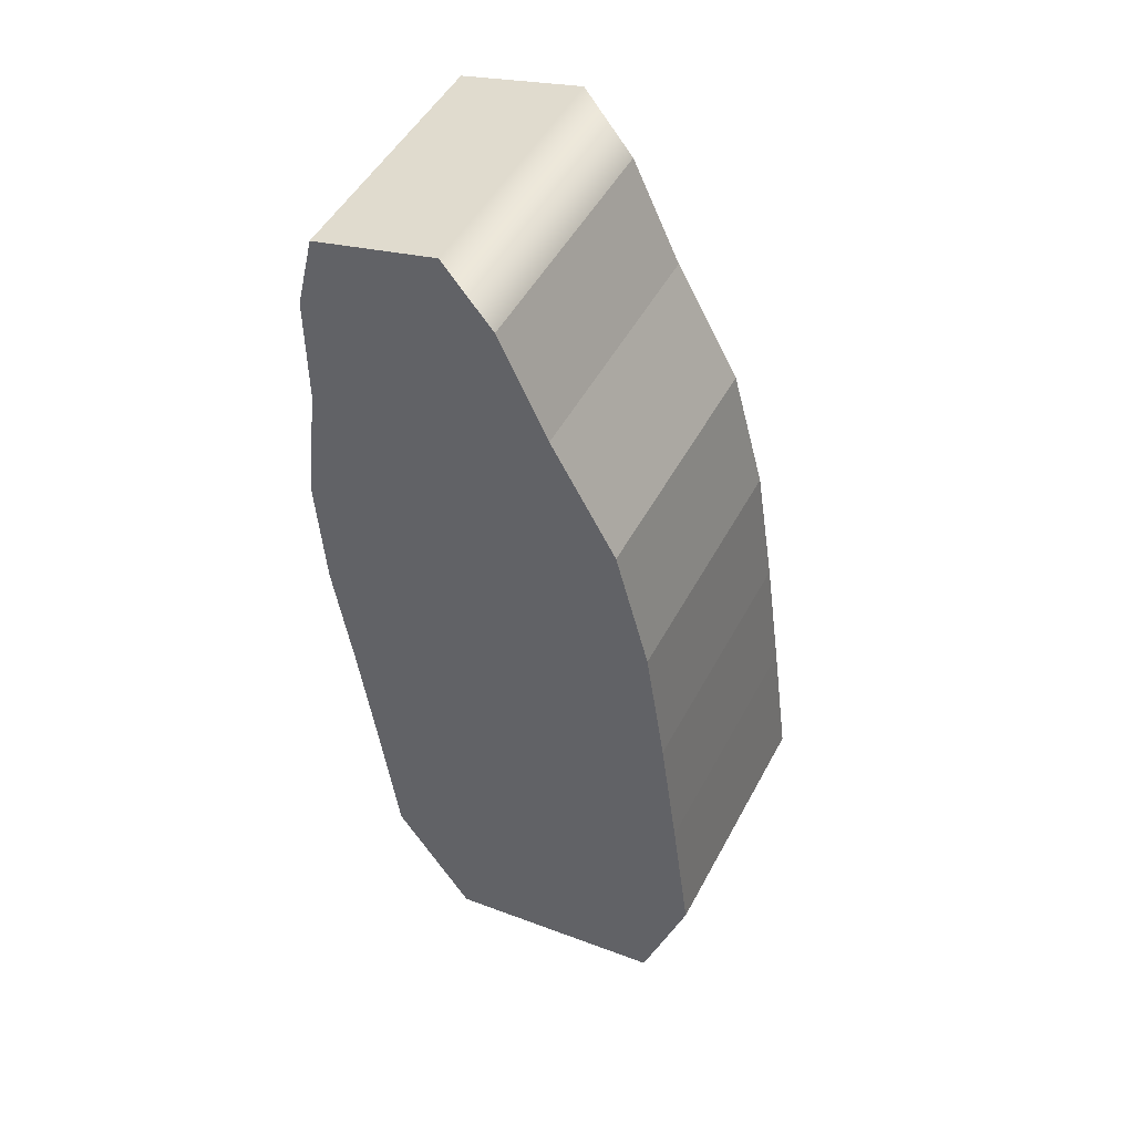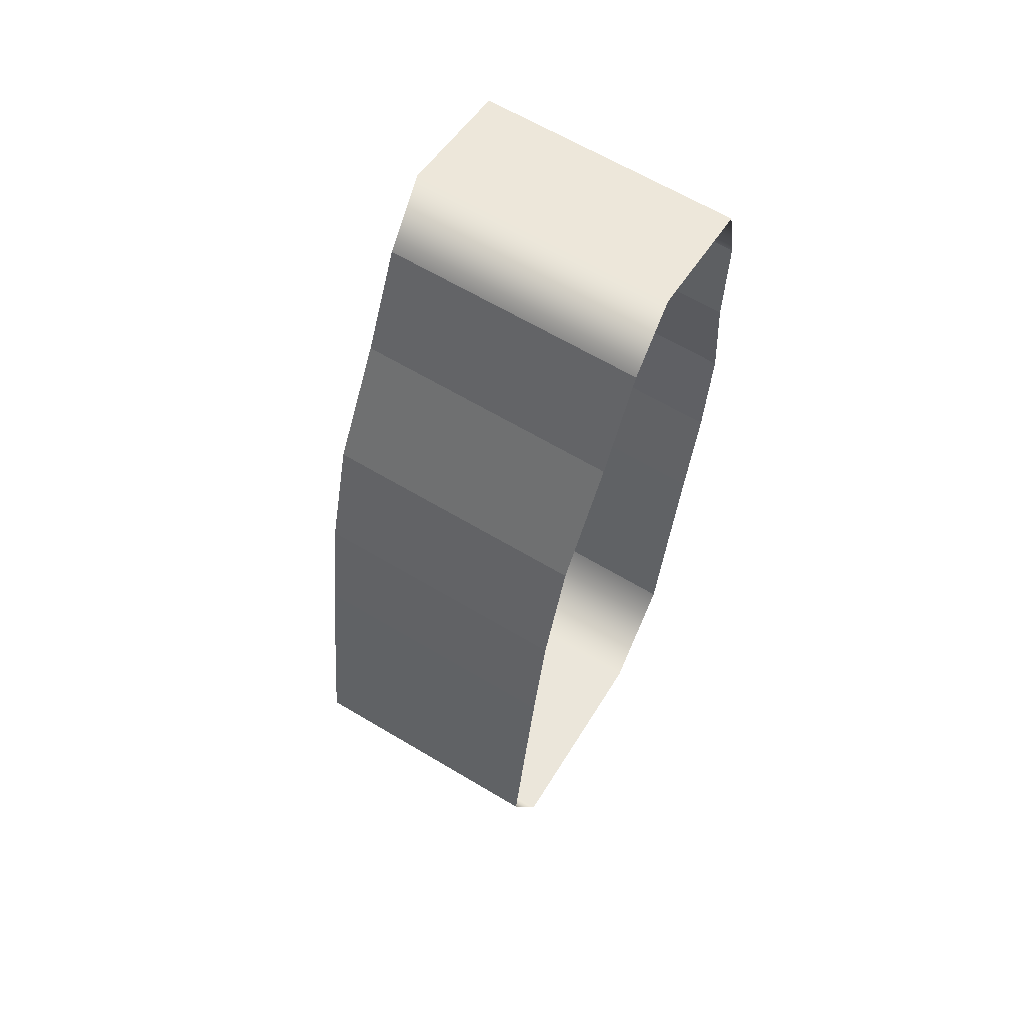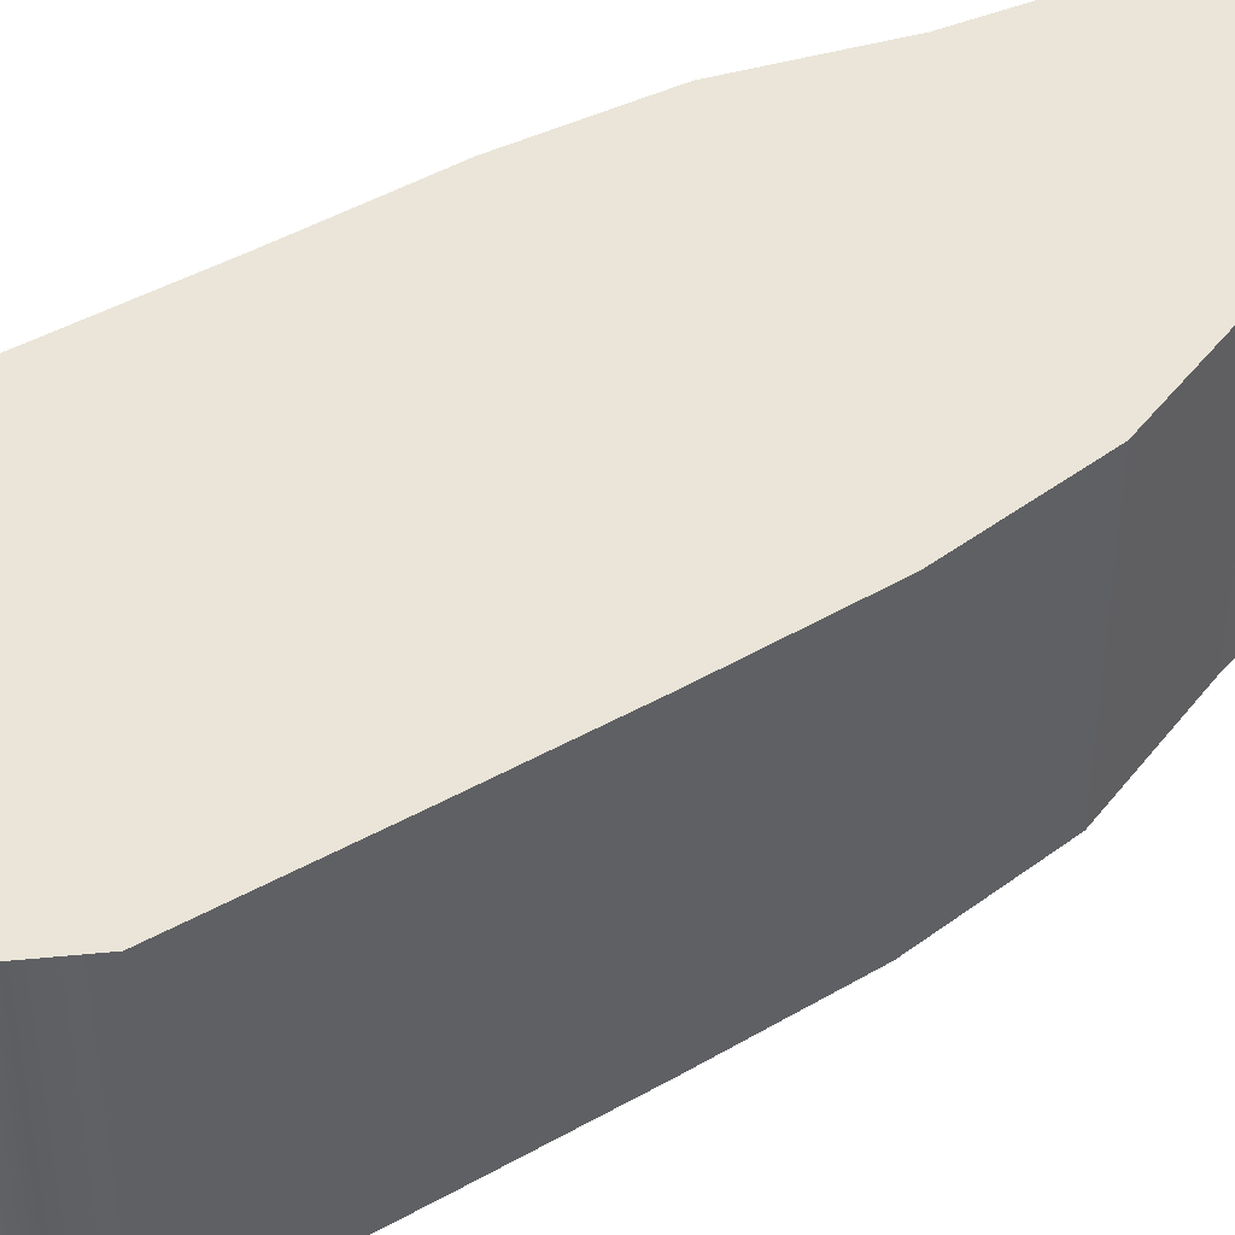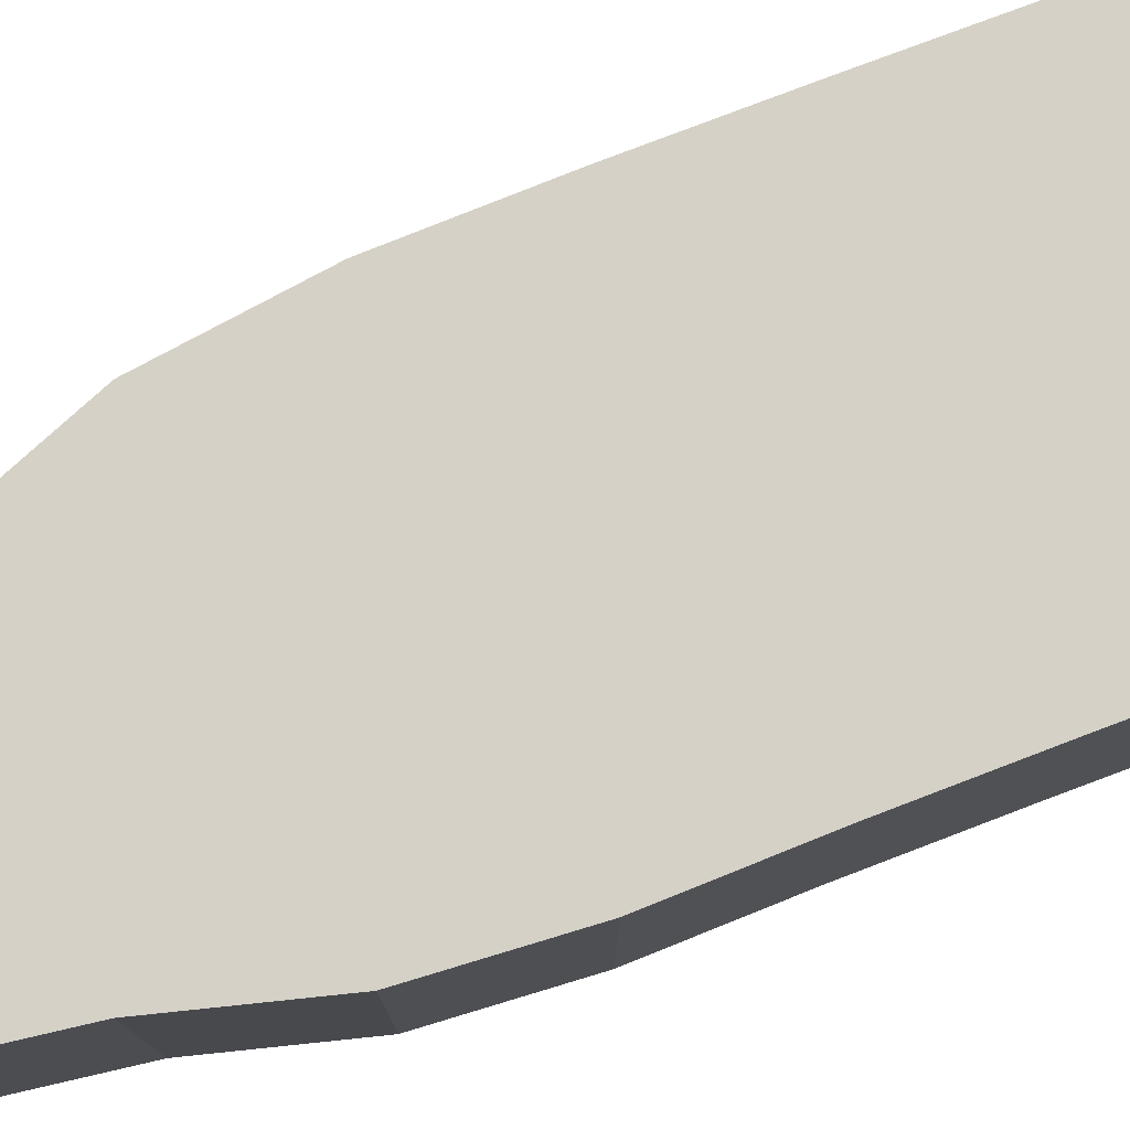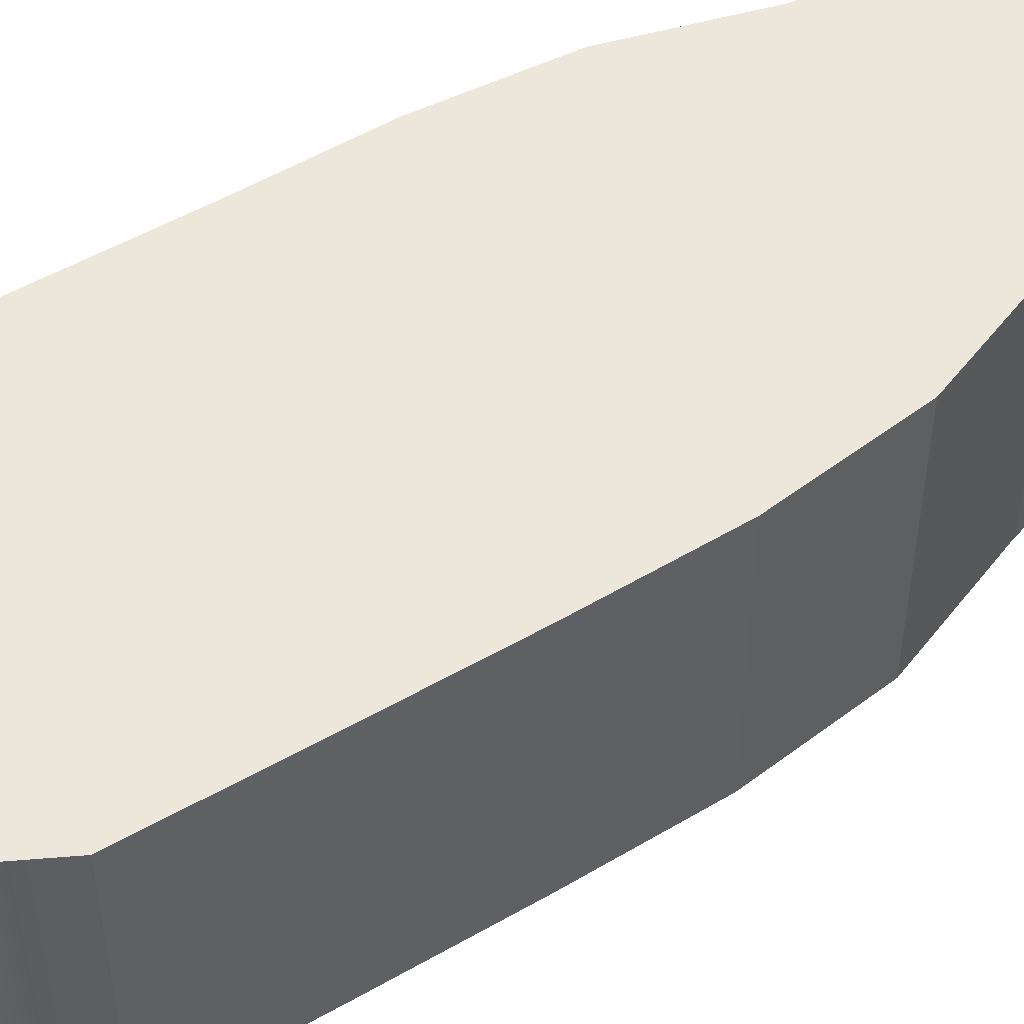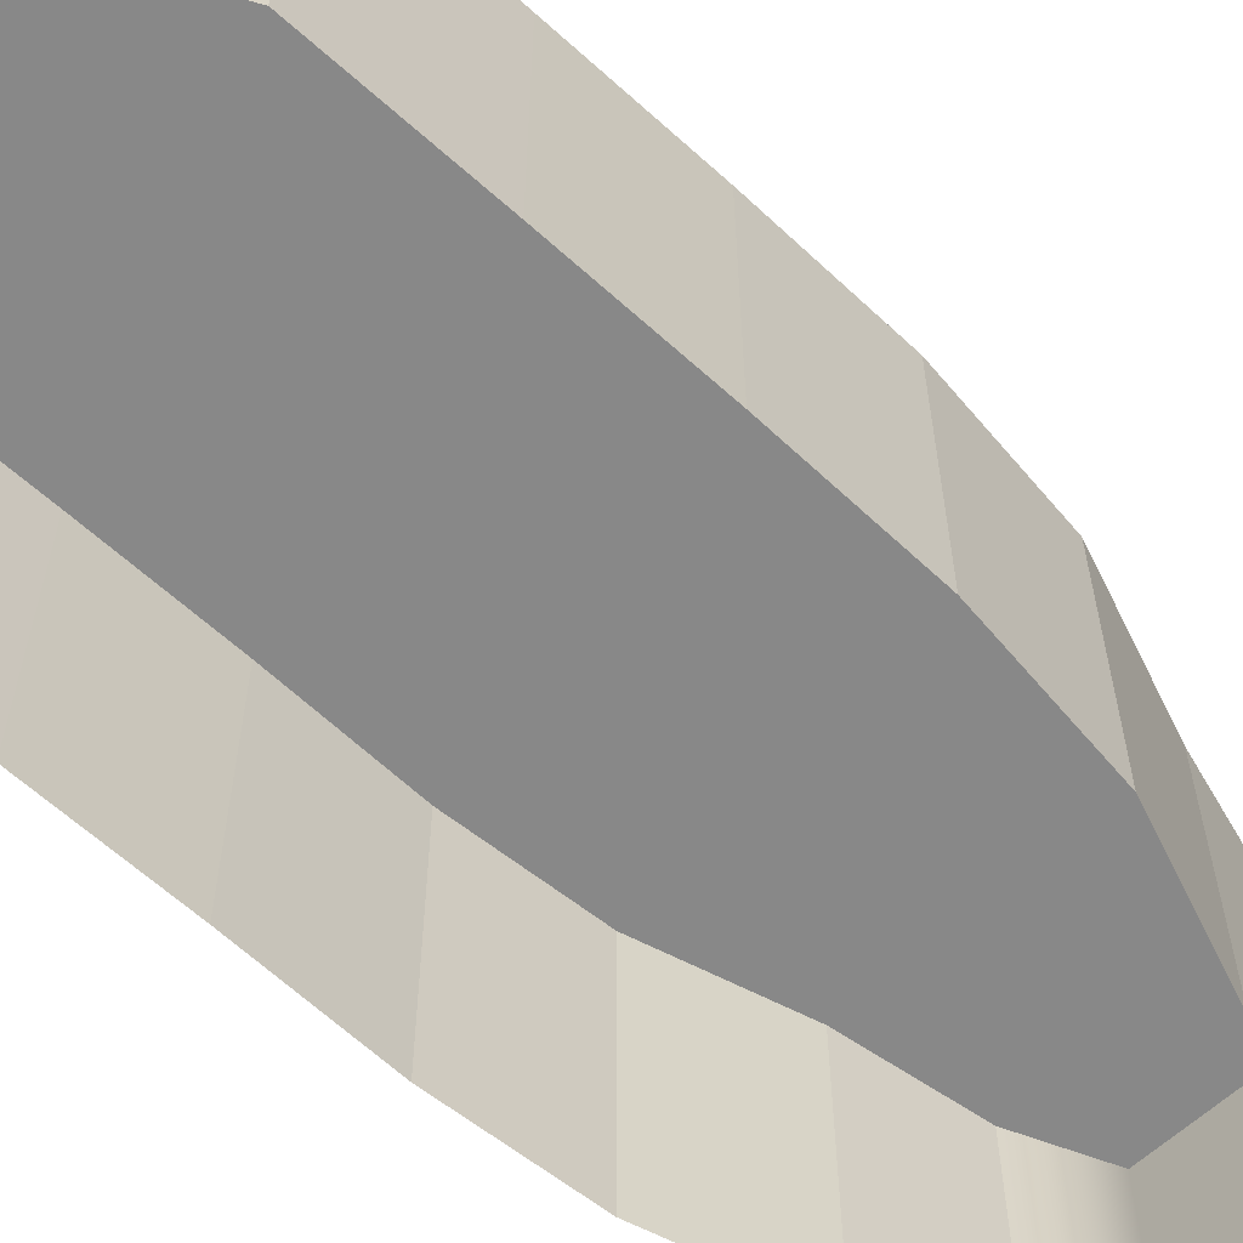
<metadata>
{"format":"obj","ext":"obj","renderer":"f3d","projection":"perspective","resolution":1024,"background":"white","views":[{"elev":48.6,"azim":-153.0,"up":"+Z"},{"elev":64.5,"azim":-59.0,"up":"+Z"},{"elev":44.6,"azim":-115.3,"up":"+Y"},{"elev":78.8,"azim":77.2,"up":"+Y"},{"elev":51.6,"azim":-113.9,"up":"+Y"},{"elev":-62.8,"azim":-124.5,"up":"+Y"}]}
</metadata>
<code>
g
v 12.09 17.6 -36.67
v 2.522 17.6 -34.46
v 13.5 17.6 -42.51
v -1.301 17.6 -39.09
v 13.47 17.6 -51.13
v -5.095 17.6 -47.06
v 14.63 17.6 -60.72
v -10.12 17.6 -55.98
v 13.98 17.6 -70.05
v -12.78 17.6 -65.57
v 12.47 17.6 -79.47
v -14.36 17.6 -75.41
v 11.11 17.6 -88.96
v -15.76 17.6 -85.22
v 9.804 17.6 -98.59
v -17.08 17.6 -94.92
v 9.672 17.6 -99.55
v -17.21 17.6 -95.89
v 3.624 17.6 -108.4
v -13.75 17.6 -106
v 12.09 17.6 -36.67
v 12.09 -2.4 -36.67
v 13.5 17.6 -42.51
v 13.5 -2.4 -42.51
v 13.5 17.6 -42.51
v 13.5 -2.4 -42.51
v 13.47 17.6 -51.13
v 13.47 -2.4 -51.13
v 13.47 17.6 -51.13
v 13.47 -2.4 -51.13
v 14.63 17.6 -60.72
v 14.63 -2.4 -60.72
v 14.63 17.6 -60.72
v 14.63 -2.4 -60.72
v 13.98 17.6 -70.05
v 13.98 -2.4 -70.05
v 13.98 17.6 -70.05
v 13.98 -2.4 -70.05
v 12.47 17.6 -79.47
v 12.47 -2.4 -79.47
v 12.47 17.6 -79.47
v 12.47 -2.4 -79.47
v 11.11 17.6 -88.96
v 11.11 -2.4 -88.96
v 11.11 17.6 -88.96
v 11.11 -2.4 -88.96
v 9.804 17.6 -98.59
v 9.804 -2.4 -98.59
v 9.804 17.6 -98.59
v 9.804 -2.4 -98.59
v 9.672 17.6 -99.55
v 9.672 -2.4 -99.55
v 9.672 17.6 -99.55
v 9.672 -2.4 -99.55
v 3.624 17.6 -108.4
v 3.624 -2.4 -108.4
v 2.522 17.6 -34.46
v 2.522 -2.4 -34.46
v -1.301 17.6 -39.09
v -1.301 -2.4 -39.09
v -1.301 17.6 -39.09
v -1.301 -2.4 -39.09
v -5.095 17.6 -47.06
v -5.095 -2.4 -47.06
v -5.095 17.6 -47.06
v -5.095 -2.4 -47.06
v -10.12 17.6 -55.98
v -10.12 -2.4 -55.98
v -10.12 17.6 -55.98
v -10.12 -2.4 -55.98
v -12.78 17.6 -65.57
v -12.78 -2.4 -65.57
v -12.78 17.6 -65.57
v -12.78 -2.4 -65.57
v -14.36 17.6 -75.41
v -14.36 -2.4 -75.41
v -14.36 17.6 -75.41
v -14.36 -2.4 -75.41
v -15.76 17.6 -85.22
v -15.76 -2.4 -85.22
v -15.76 17.6 -85.22
v -15.76 -2.4 -85.22
v -17.08 17.6 -94.92
v -17.08 -2.4 -94.92
v -17.08 17.6 -94.92
v -17.08 -2.4 -94.92
v -17.21 17.6 -95.89
v -17.21 -2.4 -95.89
v -17.21 17.6 -95.89
v -17.21 -2.4 -95.89
v -13.75 17.6 -106
v -13.75 -2.4 -106
g _0
f 3 2 1
f 2 3 4
f 5 4 3
f 4 5 6
f 7 6 5
f 6 7 8
f 9 8 7
f 8 9 10
f 11 10 9
f 10 11 12
f 13 12 11
f 12 13 14
f 15 14 13
f 14 15 16
f 17 16 15
f 16 17 18
f 19 18 17
f 18 19 20
g _1
f 21 22 23
f 24 23 22
f 25 26 27
f 28 27 26
f 29 30 31
f 32 31 30
f 33 34 35
f 36 35 34
f 37 38 39
f 40 39 38
f 41 42 43
f 44 43 42
f 45 46 47
f 48 47 46
f 49 50 51
f 52 51 50
f 53 54 55
f 56 55 54
f 59 58 57
f 58 59 60
f 63 62 61
f 62 63 64
f 67 66 65
f 66 67 68
f 71 70 69
f 70 71 72
f 75 74 73
f 74 75 76
f 79 78 77
f 78 79 80
f 83 82 81
f 82 83 84
f 87 86 85
f 86 87 88
f 91 90 89
f 90 91 92
f 57 22 21
f 22 57 58
f 55 56 91
f 92 91 56

</code>
